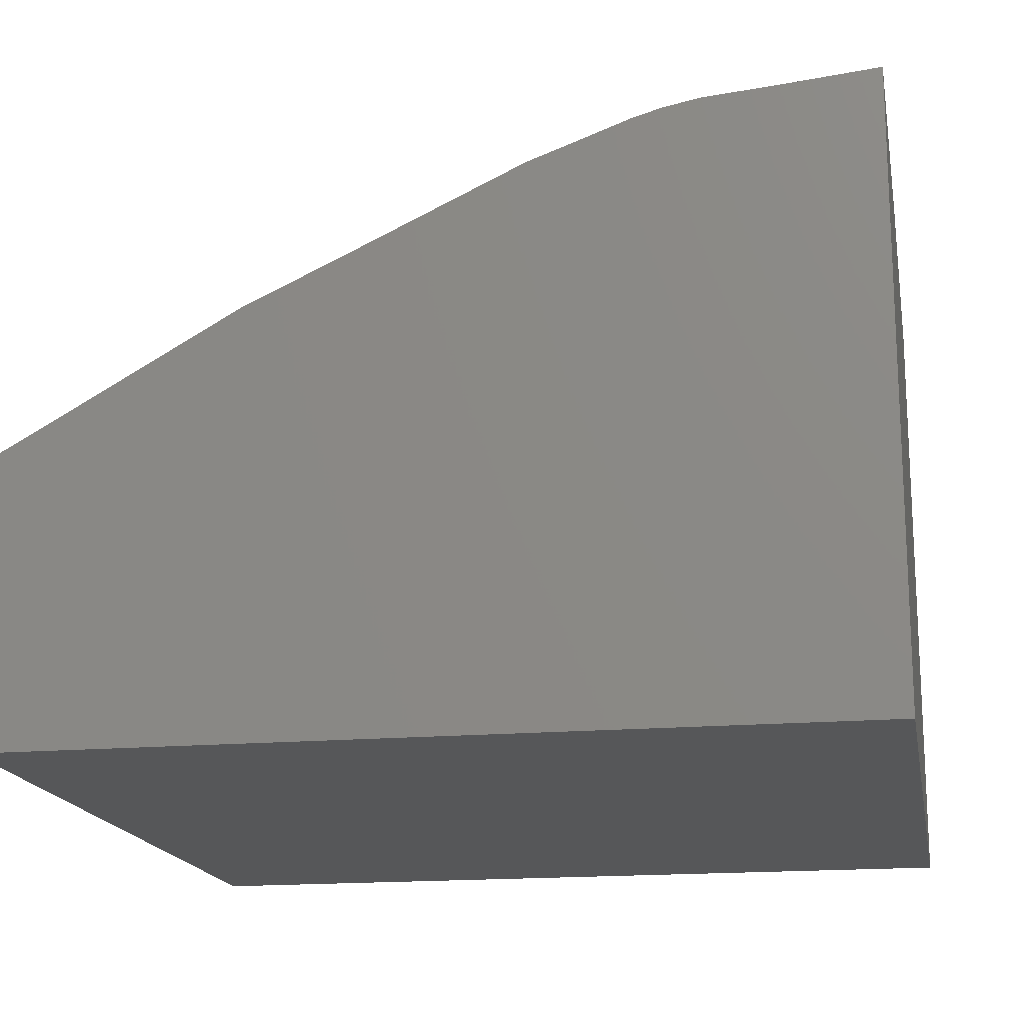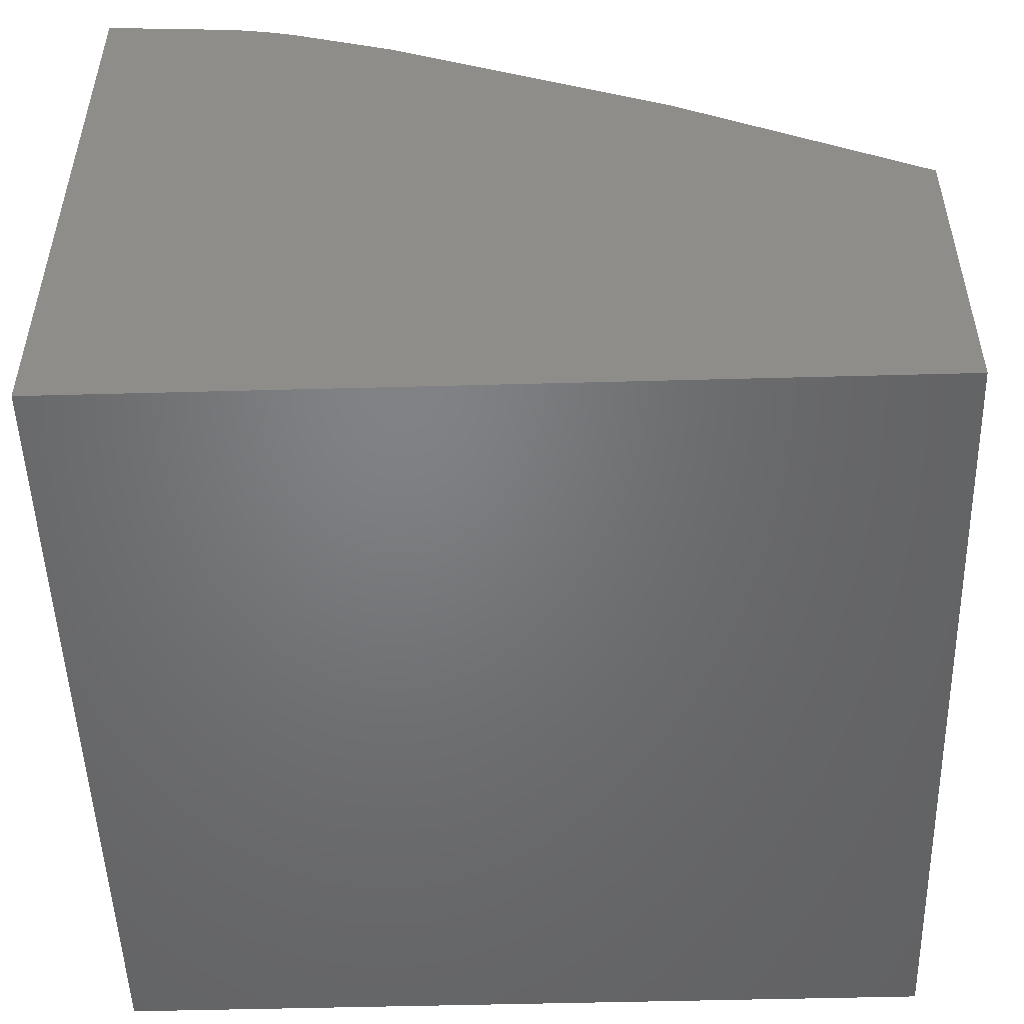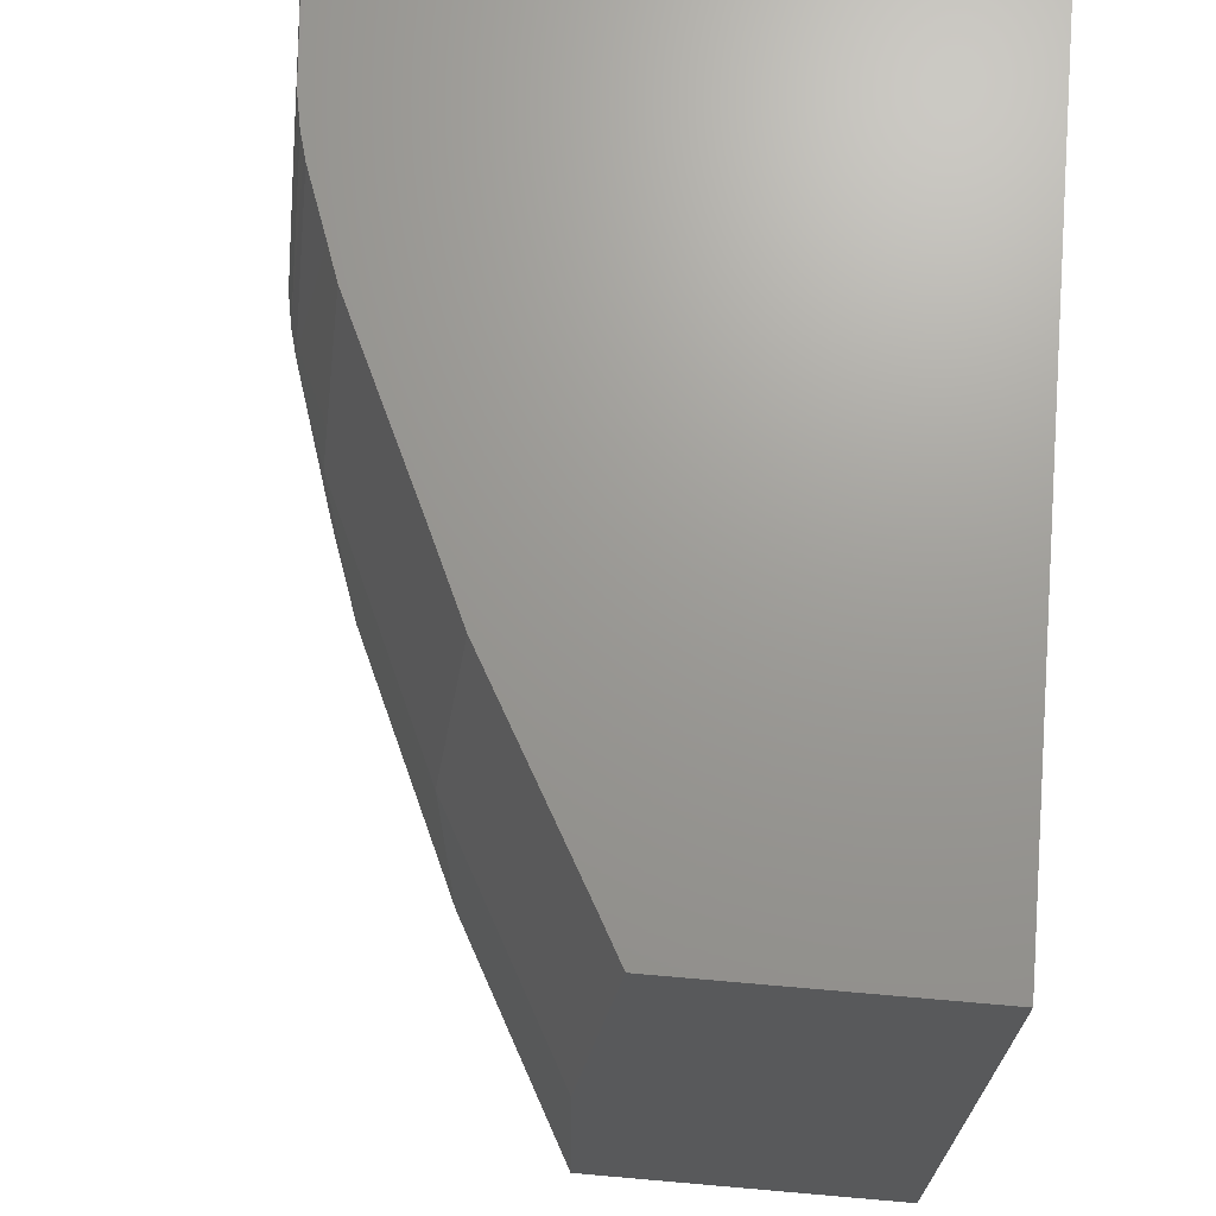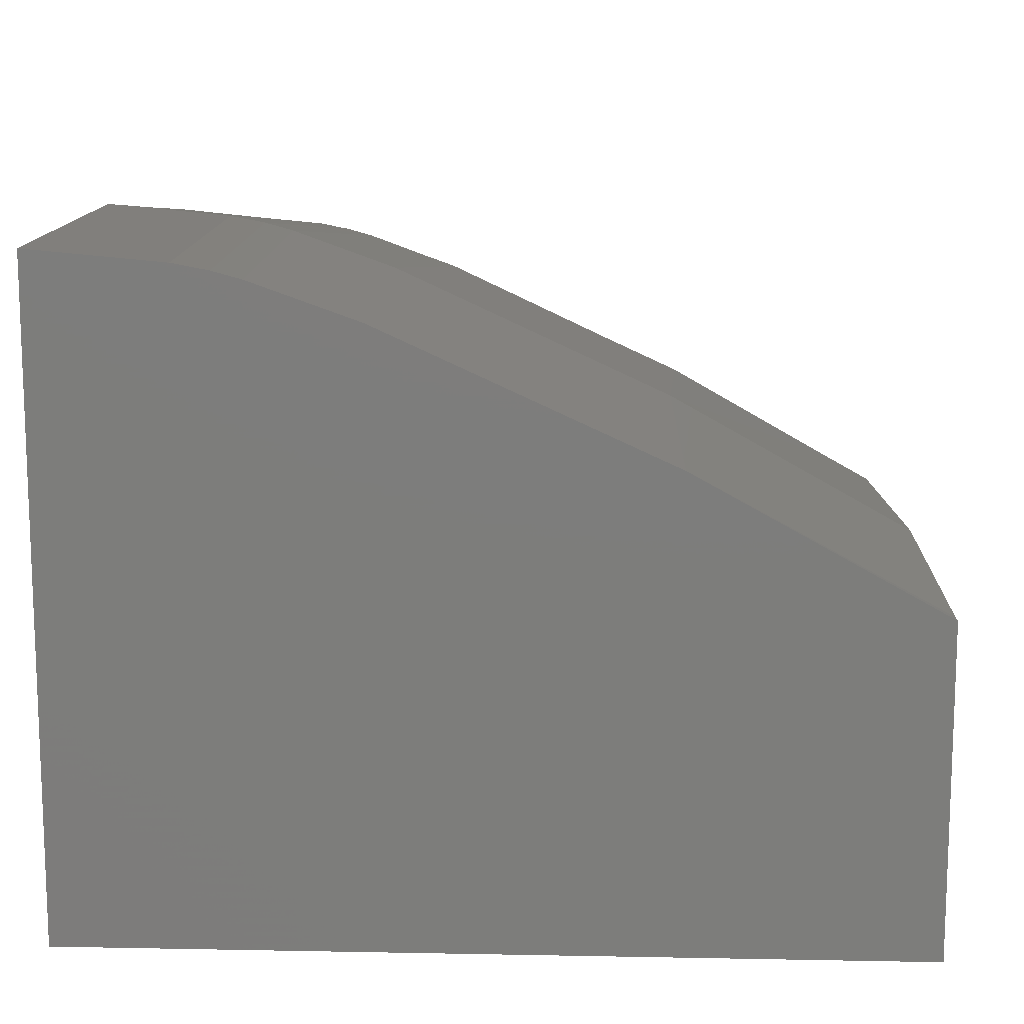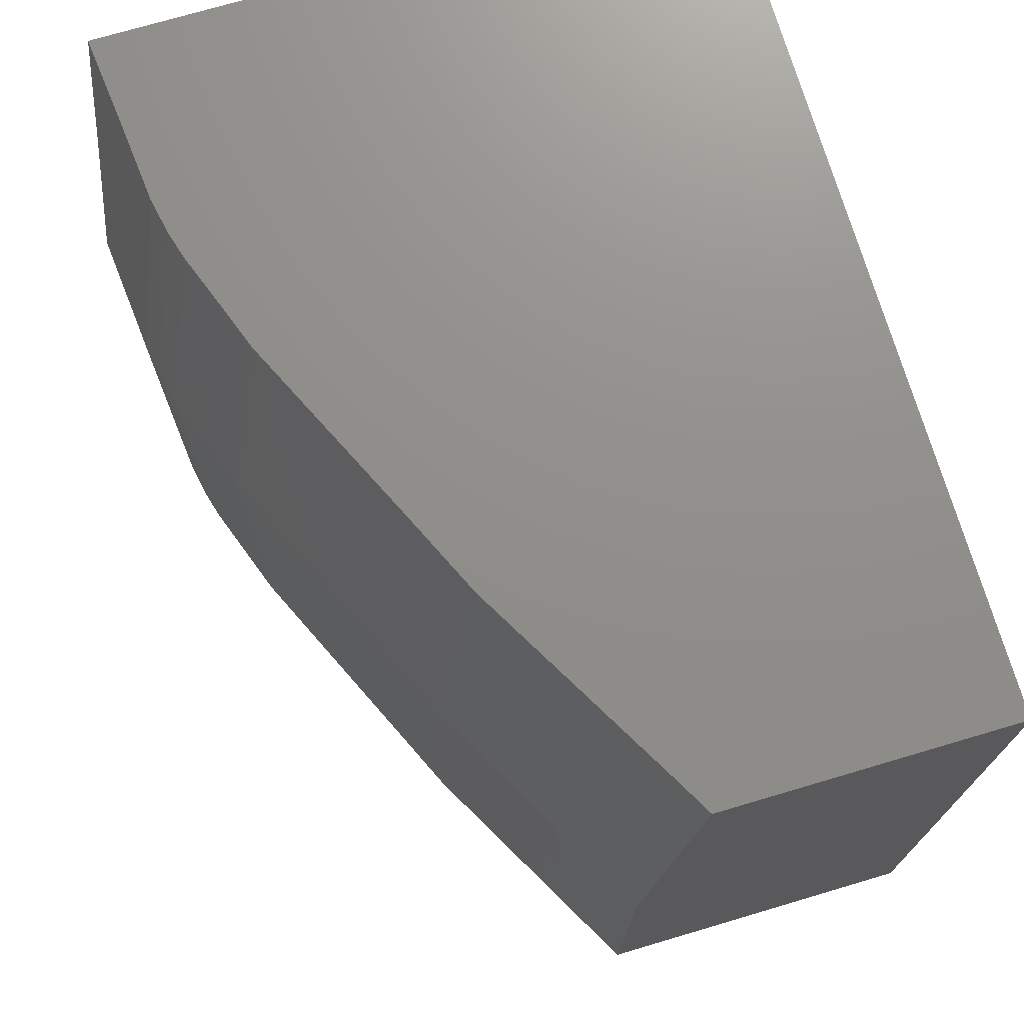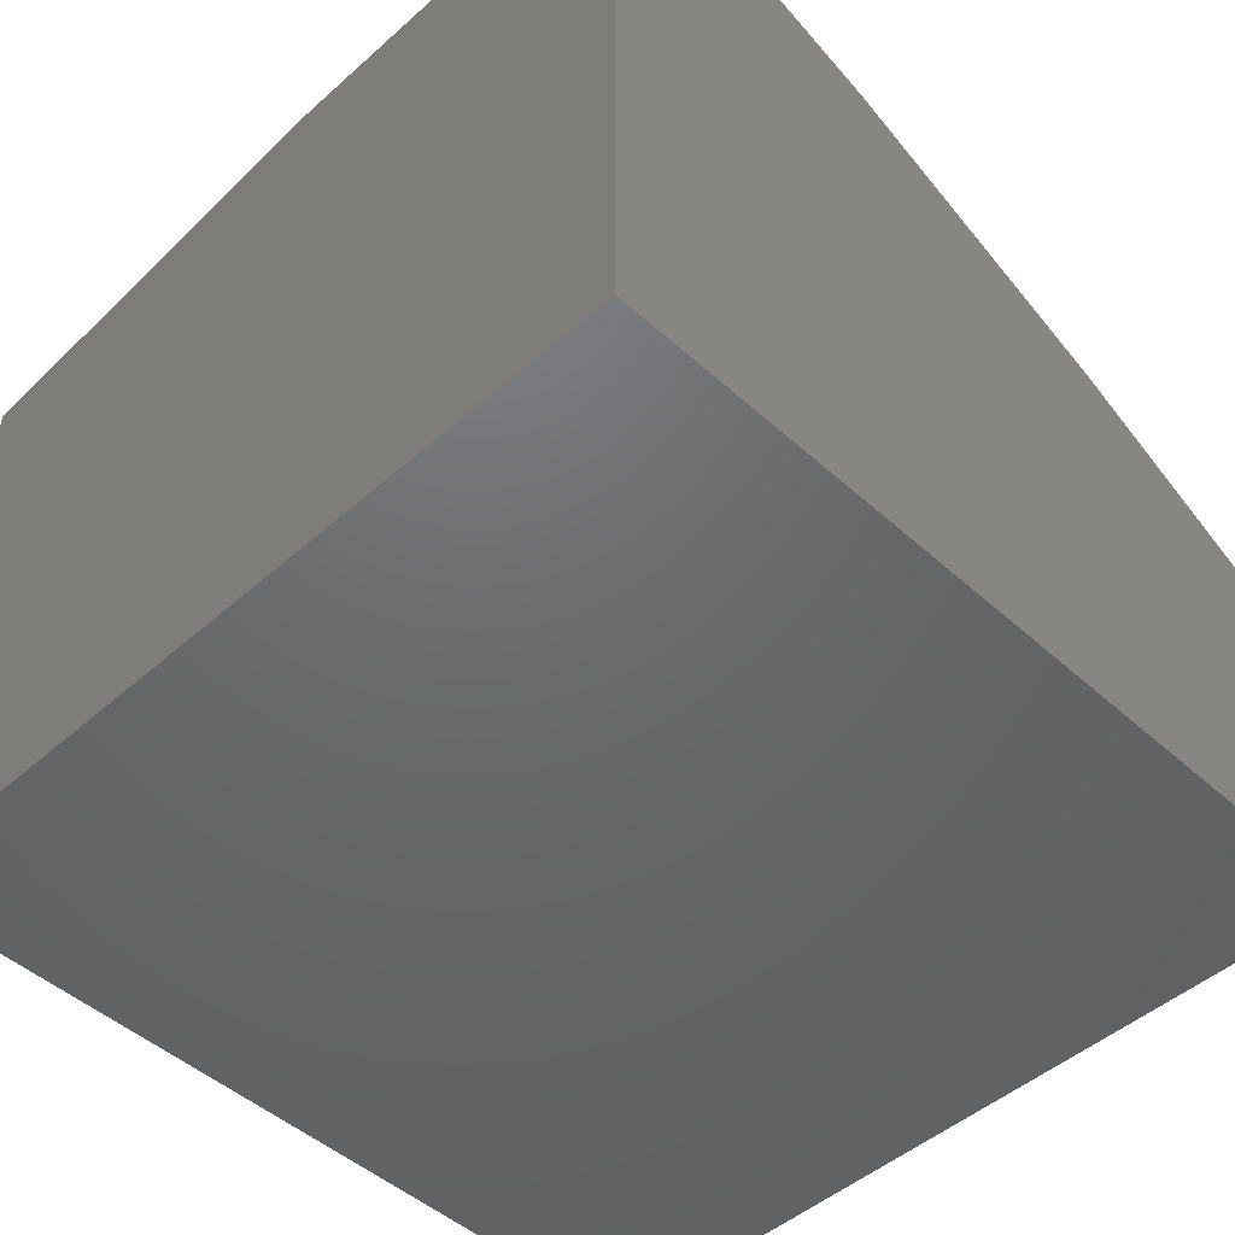
<metadata>
{"format":"stl","ext":"stl","renderer":"f3d","projection":"perspective","resolution":1024,"background":"white","views":[{"elev":-17.1,"azim":-169.8,"up":"+Z"},{"elev":-50.6,"azim":1.7,"up":"+Z"},{"elev":69.6,"azim":95.0,"up":"+Y"},{"elev":13.0,"azim":2.5,"up":"+Z"},{"elev":73.0,"azim":73.5,"up":"+Y"},{"elev":-48.0,"azim":-45.3,"up":"+Z"}]}
</metadata>
<code>
# stl→obj: 42 verts, 80 faces
v 37.33 -83.62 14.88
v 37.33 -73.5 7.667
v 37.33 -73.5 13.92
v 37.33 -91.88 7.667
v 37.33 -84.67 14.89
v 37.33 -91.49 14.96
v 37.33 -91.88 14.98
v 18.67 -91.88 7.667
v 18.67 -73.5 7.667
v 18.67 -77.91 21.72
v 18.67 -73.5 21.22
v 18.67 -83.16 22.34
v 18.67 -88.73 22.35
v 18.67 -91.88 22.35
v 22.43 -73.5 20.85
v 22.91 -73.5 20.76
v 20.63 -73.5 21.02
v 23.58 -73.5 20.59
v 23.19 -73.5 20.7
v 23.8 -73.5 20.53
v 25.26 -73.5 19.99
v 26.04 -73.5 19.72
v 30.16 -73.5 17.78
v 32.04 -73.5 16.92
v 36.38 -73.5 14.45
v 21.67 -91.88 22.09
v 21.72 -91.88 22.08
v 22.51 -91.88 21.92
v 22.47 -91.88 21.94
v 23.26 -91.88 21.71
v 23.11 -91.88 21.76
v 25.48 -91.88 20.92
v 25.77 -91.88 20.78
v 31.5 -91.88 18.16
v 31.84 -91.88 18.01
v 31.86 -91.88 18
v 21.52 -83.23 22.09
v 31.71 -83.48 18
v 25.34 -83.33 20.92
v 22.97 -83.27 21.76
v 22.33 -83.25 21.94
v 31.86 -91.85 18
f 1 2 3
f 4 1 5
f 4 5 6
f 4 6 7
f 1 4 2
f 8 2 4
f 2 8 9
f 9 10 11
f 9 12 10
f 8 12 9
f 12 8 13
f 13 8 14
f 9 15 16
f 15 9 17
f 18 16 19
f 16 18 9
f 9 18 20
f 9 20 21
f 9 21 22
f 9 22 23
f 9 23 24
f 2 24 25
f 2 25 3
f 24 2 9
f 17 9 11
f 8 26 14
f 26 8 27
f 28 27 8
f 27 28 29
f 30 28 8
f 28 30 31
f 30 8 32
f 32 8 33
f 33 8 34
f 34 8 35
f 35 8 36
f 4 36 8
f 36 4 7
f 11 10 17
f 10 15 17
f 15 10 37
f 37 10 12
f 24 38 25
f 25 1 3
f 1 25 38
f 22 39 23
f 23 38 24
f 38 23 39
f 20 40 21
f 21 39 22
f 39 21 40
f 19 41 18
f 18 40 20
f 40 18 41
f 15 37 16
f 16 41 19
f 41 16 37
f 12 13 37
f 13 26 37
f 26 13 14
f 38 5 1
f 5 38 42
f 5 42 6
f 39 33 38
f 33 39 32
f 38 34 42
f 34 38 33
f 40 30 39
f 30 40 31
f 39 30 32
f 41 28 40
f 28 41 29
f 40 28 31
f 37 27 41
f 27 37 26
f 41 27 29
f 6 36 7
f 36 6 42
f 42 34 35
f 42 35 36

</code>
